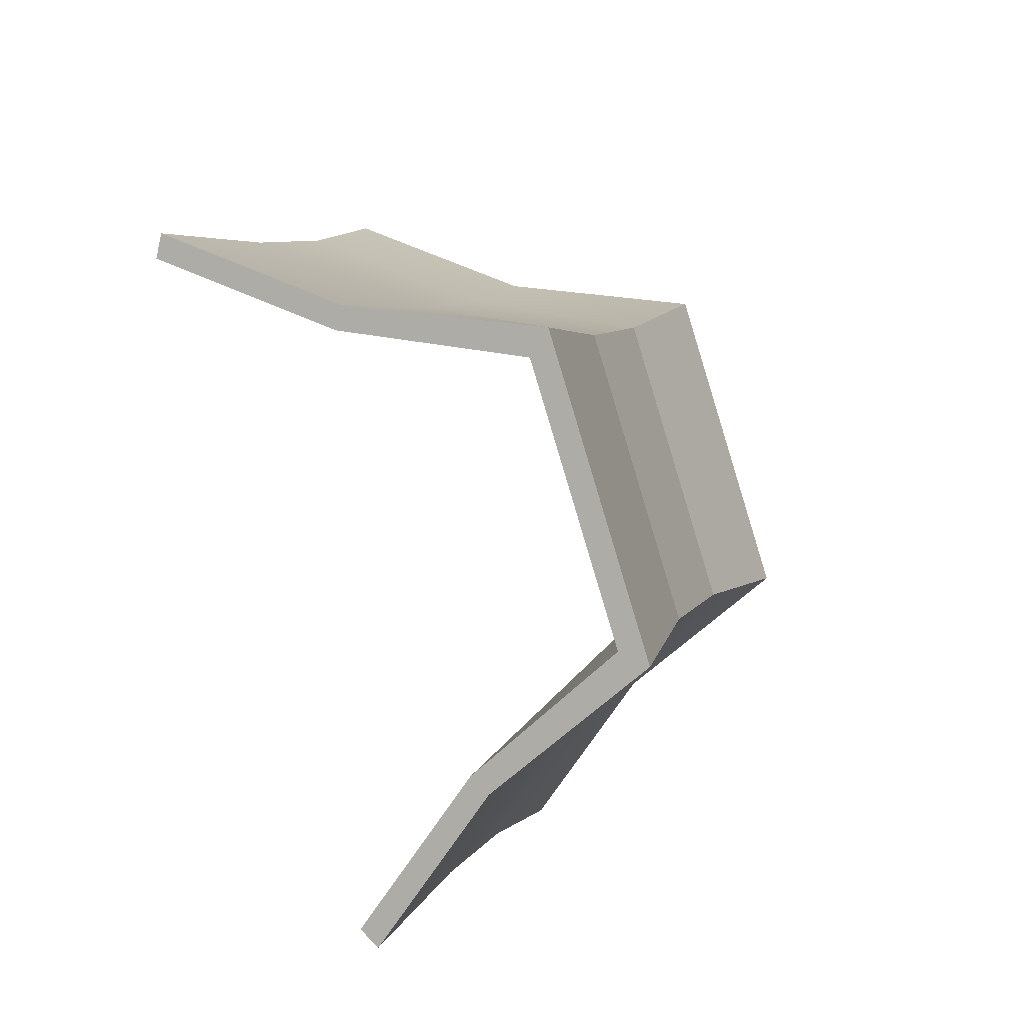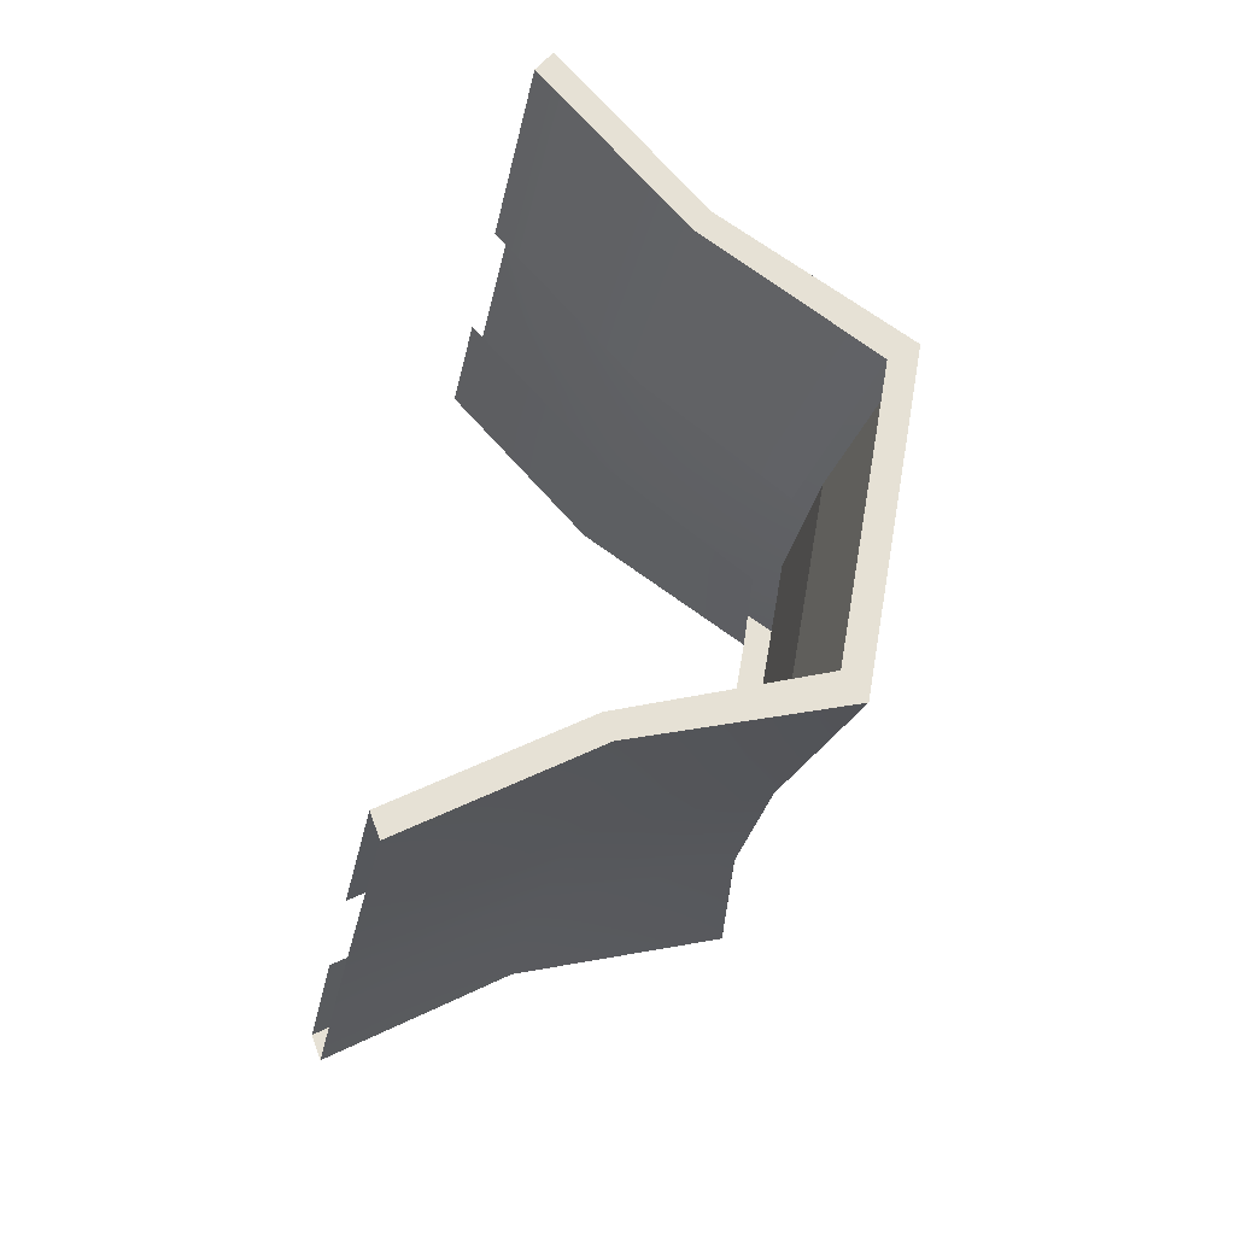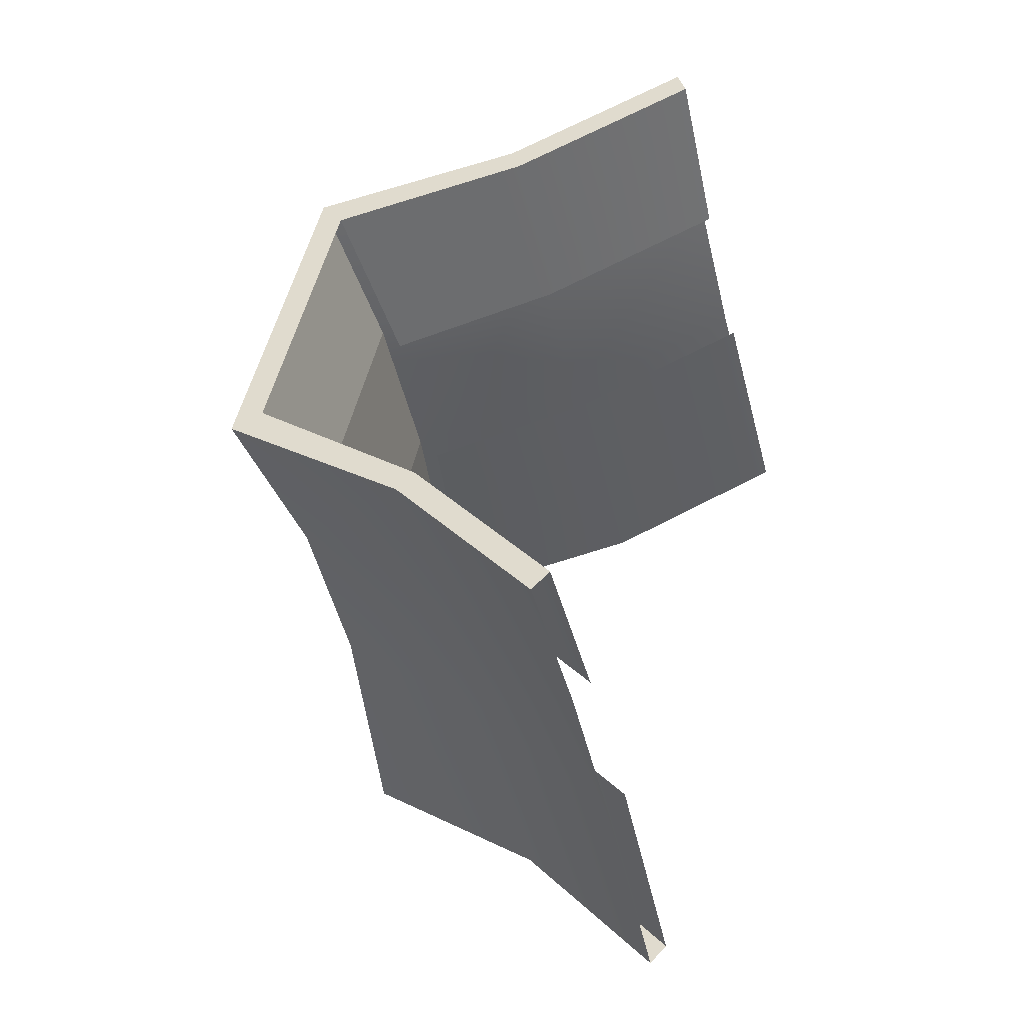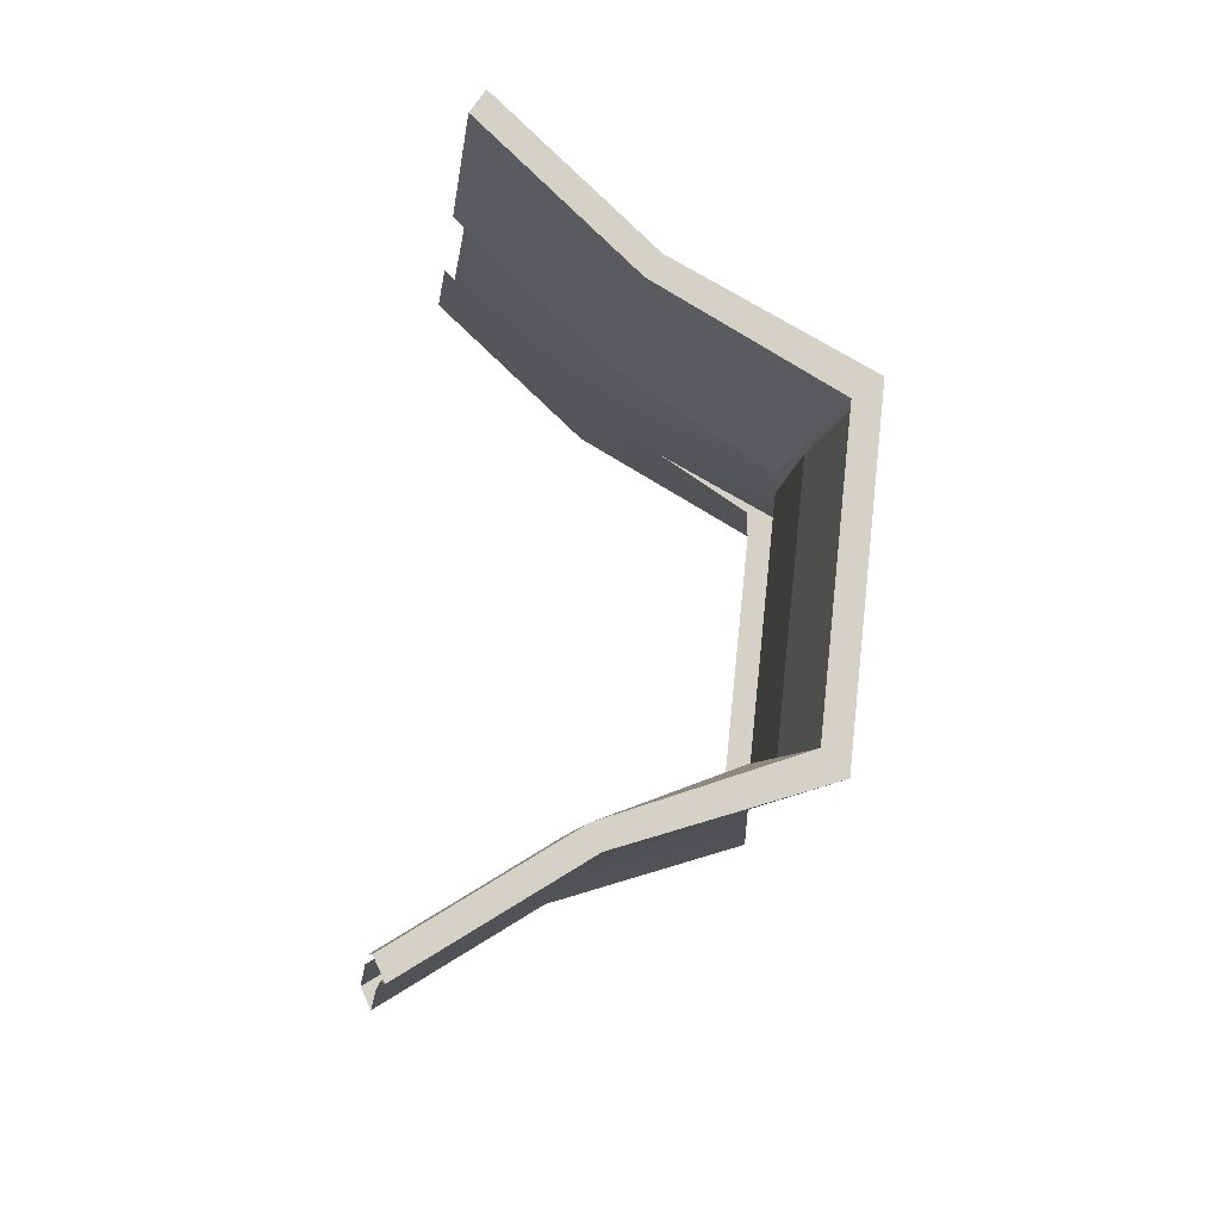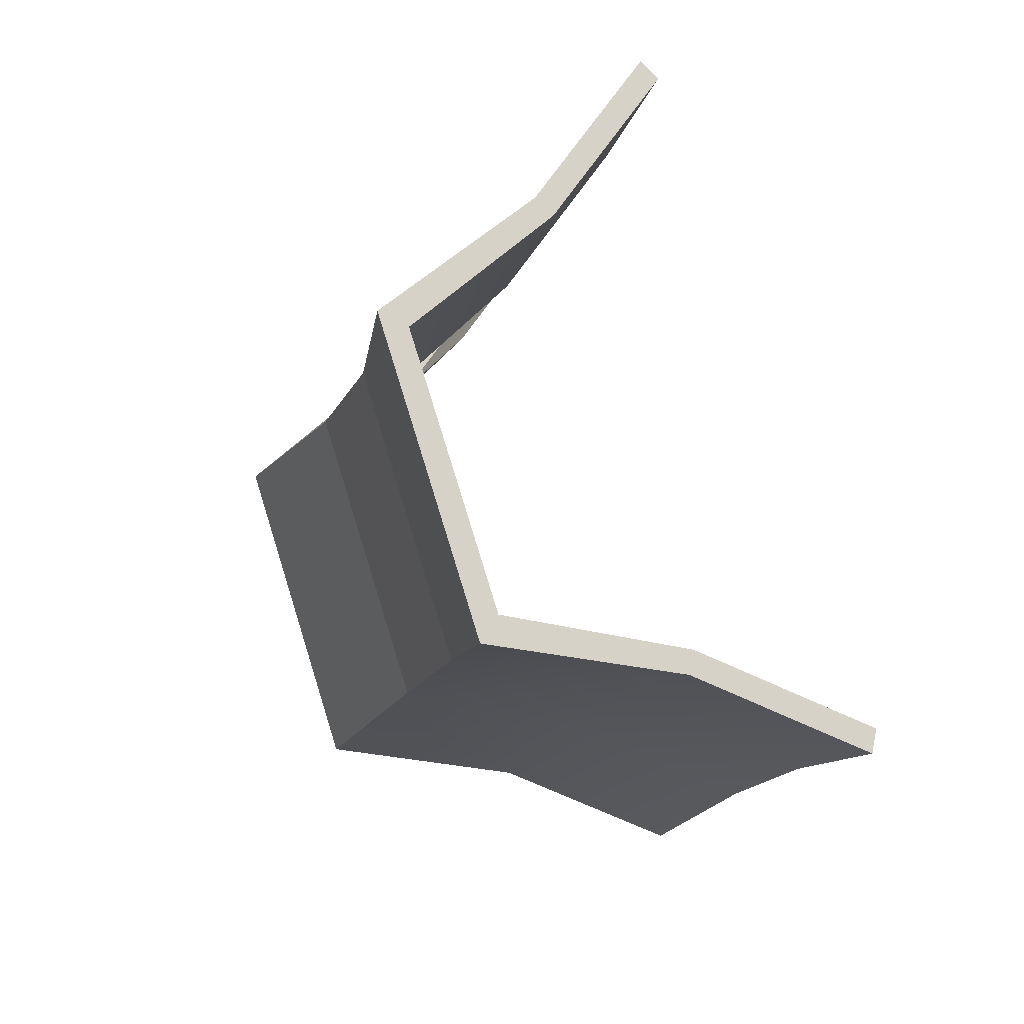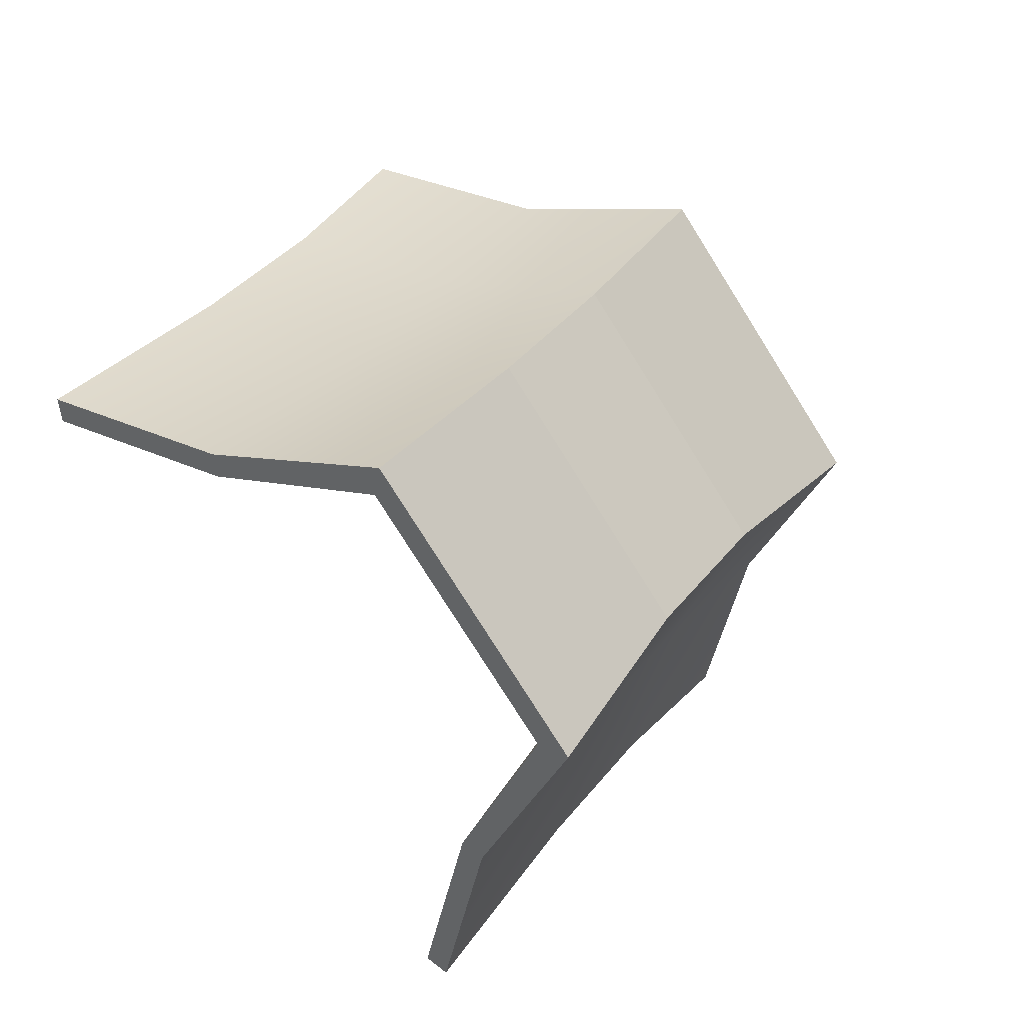
<metadata>
{"format":"obj","ext":"obj","renderer":"f3d","projection":"perspective","resolution":1024,"background":"white","views":[{"elev":-40.5,"azim":-66.0,"up":"+Y"},{"elev":-70.7,"azim":-103.6,"up":"+Y"},{"elev":1.6,"azim":108.0,"up":"+Y"},{"elev":-55.1,"azim":-98.1,"up":"+Y"},{"elev":32.1,"azim":65.3,"up":"+Y"},{"elev":-20.6,"azim":-41.3,"up":"+Y"}]}
</metadata>
<code>
g Box1546
v -1.681 0.6988 1.577
v -0.9784 1.518 1.735
v -1.341 1.881 0.5924
v -2.044 1.061 0.5924
v -1.886 2.426 -0.419
v -2.589 1.607 -0.419
v -1.44 1.98 0.6731
v -1.077 1.617 1.9
v -1.78 0.7978 1.742
v -2.142 1.16 0.6731
v -2.548 0.02958 1.742
v -2.912 0.3904 0.6731
v -1.985 2.525 -0.3382
v -2.688 1.706 -0.3382
v -3.46 0.933 -0.3382
v -4.616 -0.1056 -0.3382
v -4.071 -0.6509 0.6731
v -3.708 -1.013 1.9
v -4.071 -0.6509 0.6731
v -3.708 -1.013 1.9
v -3.609 -1.112 1.735
v -3.972 -0.7498 0.5924
v -4.071 -0.6509 0.6731
v -4.517 -0.2046 -0.419
v -4.616 -0.1056 -0.3382
v -2.201 -2.521 1.9
v -2.3 -2.422 1.735
v -1.937 -2.784 0.5924
v -1.839 -2.883 0.6731
v -1.392 -3.329 -0.419
v -1.293 -3.428 -0.3382
v -1.886 2.426 -0.419
v -1.341 1.881 0.5924
v -1.44 1.98 0.6731
v -1.985 2.525 -0.3382
v -1.077 1.617 1.9
v -0.9784 1.518 1.735
v 0.3308 0.2092 1.735
v 0.4297 0.1103 1.9
v 0.6934 -0.1534 0.5924
v 0.7923 -0.2523 0.6731
v 1.239 -0.6987 -0.419
v 1.338 -0.7976 -0.3382
v -2.449 -0.06886 1.577
v -2.813 0.2919 0.5924
v -3.972 -0.7498 0.5924
v -3.609 -1.112 1.735
v -3.361 0.8345 -0.419
v -4.517 -0.2046 -0.419
v -3.972 -0.7498 0.5924
v 0.6934 -0.1534 0.5924
v 0.3308 0.2092 1.735
v -0.4888 -0.4934 1.577
v -0.1262 -0.856 0.5924
v 1.239 -0.6987 -0.419
v 0.4191 -1.401 -0.419
v -0.3898 -0.5923 1.742
v 0.4297 0.1103 1.9
v 0.7923 -0.2523 0.6731
v -0.02725 -0.9549 0.6731
v -1.158 -1.36 1.742
v -0.7972 -1.725 0.6731
v 1.338 -0.7976 -0.3382
v 0.518 -1.5 -0.3382
v -0.2546 -2.273 -0.3382
v -1.293 -3.428 -0.3382
v -1.839 -2.883 0.6731
v -2.201 -2.521 1.9
v -1.839 -2.883 0.6731
v -1.937 -2.784 0.5924
v -0.8957 -1.625 0.5924
v -1.256 -1.261 1.577
v -2.3 -2.422 1.735
v -1.392 -3.329 -0.419
v -0.3531 -2.173 -0.419
v -0.8957 -1.625 0.5924
v -1.937 -2.784 0.5924
v -3.708 -1.013 1.9
v -2.548 0.02958 1.742
v -1.158 -1.36 1.742
v -2.201 -2.521 1.9
v -2.548 0.02958 1.742
v -1.78 0.7978 1.742
v -0.3898 -0.5923 1.742
v -1.158 -1.36 1.742
v -1.78 0.7978 1.742
v -1.077 1.617 1.9
v 0.4297 0.1103 1.9
v -0.3898 -0.5923 1.742
g Box1546_0
f 3 2 1
f 4 3 1
f 5 3 4
f 6 5 4
f 9 8 7
f 10 9 7
f 11 9 10
f 12 11 10
f 7 13 10
f 13 14 10
f 10 14 12
f 14 15 12
f 15 16 12
f 16 17 12
f 18 11 12
f 19 18 12
f 22 21 20
f 23 22 20
f 24 22 23
f 25 24 23
f 26 20 21
f 27 26 21
f 26 27 28
f 29 26 28
f 29 28 30
f 31 29 30
f 34 33 32
f 35 34 32
f 34 36 33
f 36 37 33
f 38 37 36
f 39 38 36
f 38 39 40
f 39 41 40
f 40 41 42
f 41 43 42
f 46 45 44
f 47 46 44
f 49 48 45
f 50 49 45
f 53 52 51
f 54 53 51
f 54 51 55
f 56 54 55
f 59 58 57
f 60 59 57
f 60 57 61
f 62 60 61
f 59 60 63
f 60 64 63
f 60 62 64
f 62 65 64
f 65 62 66
f 62 67 66
f 62 61 68
f 69 62 68
f 72 71 70
f 73 72 70
f 76 75 74
f 77 76 74
f 80 79 78
f 81 80 78
f 84 83 82
f 85 84 82
f 88 87 86
f 89 88 86

</code>
